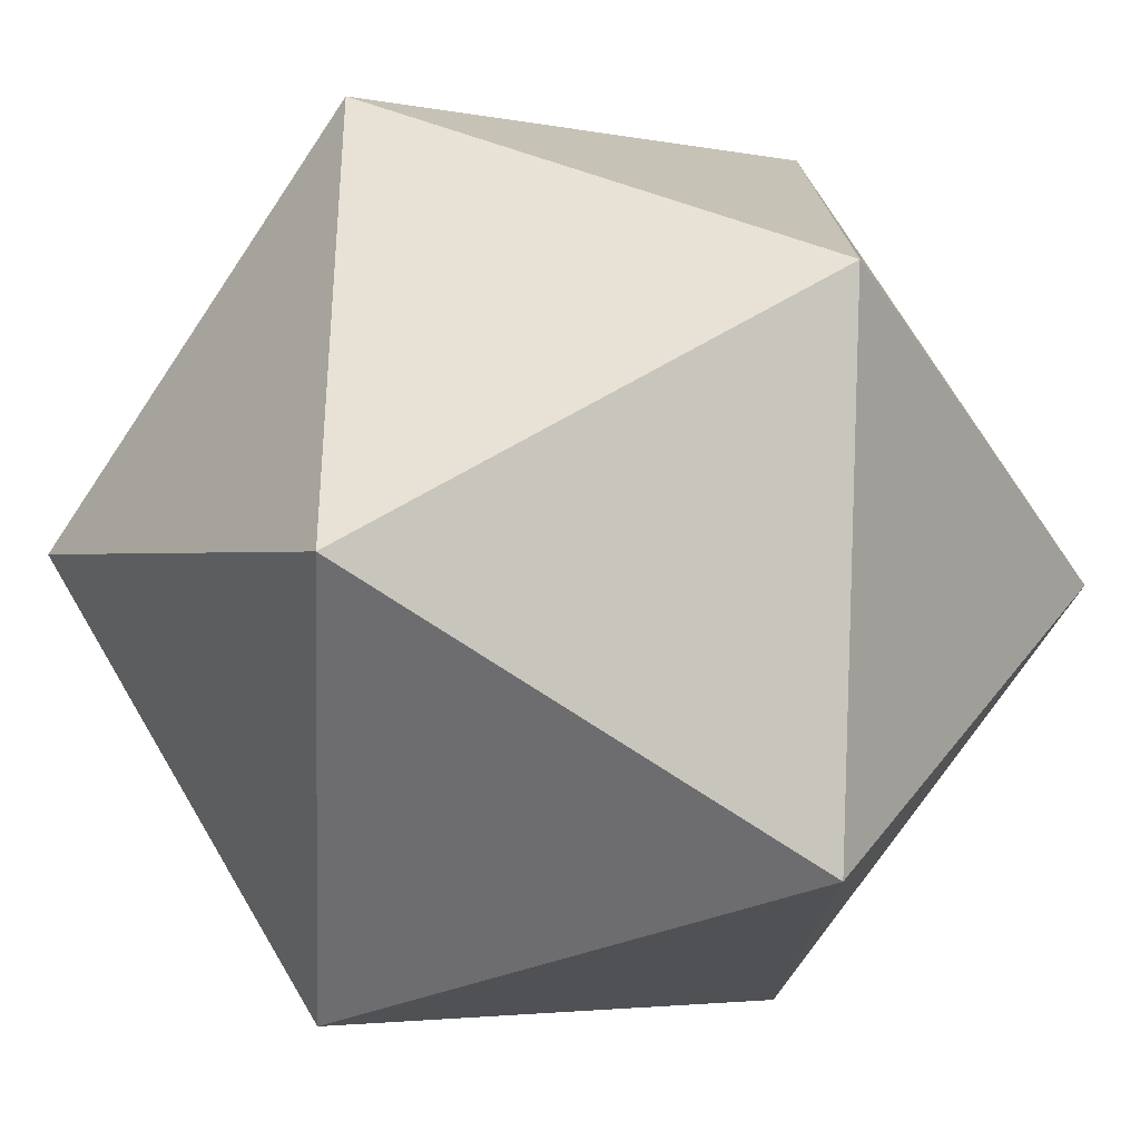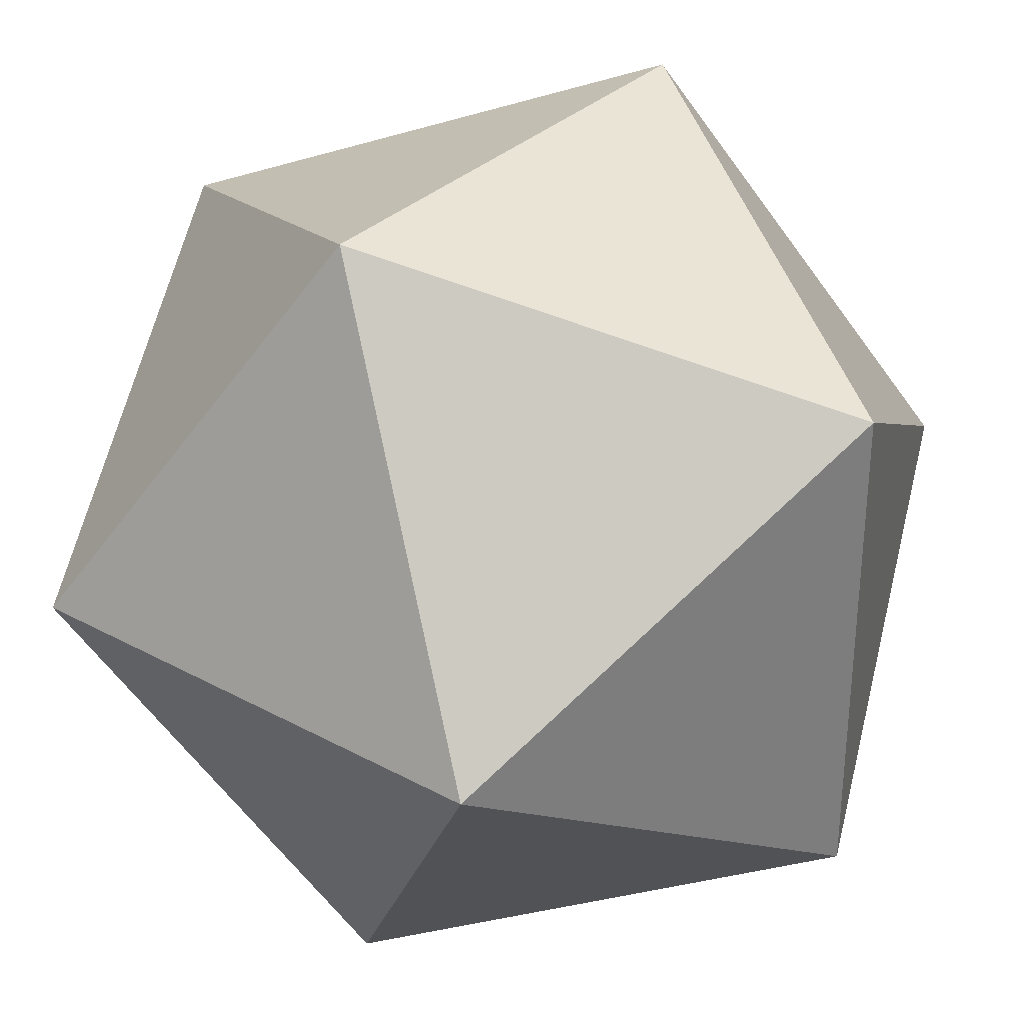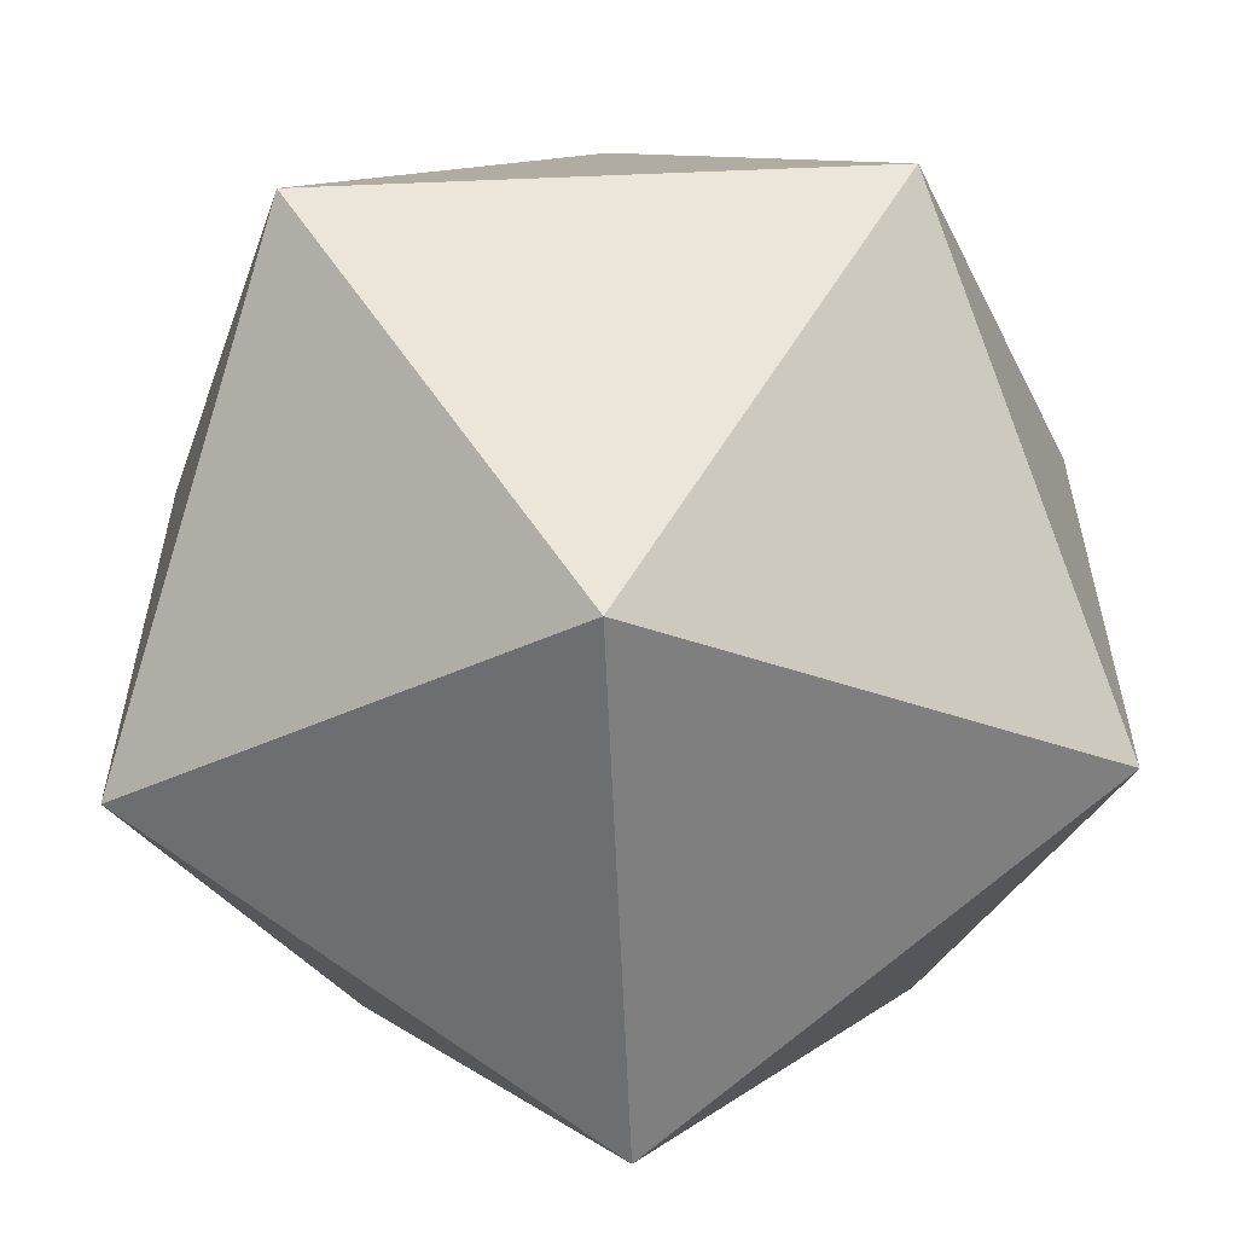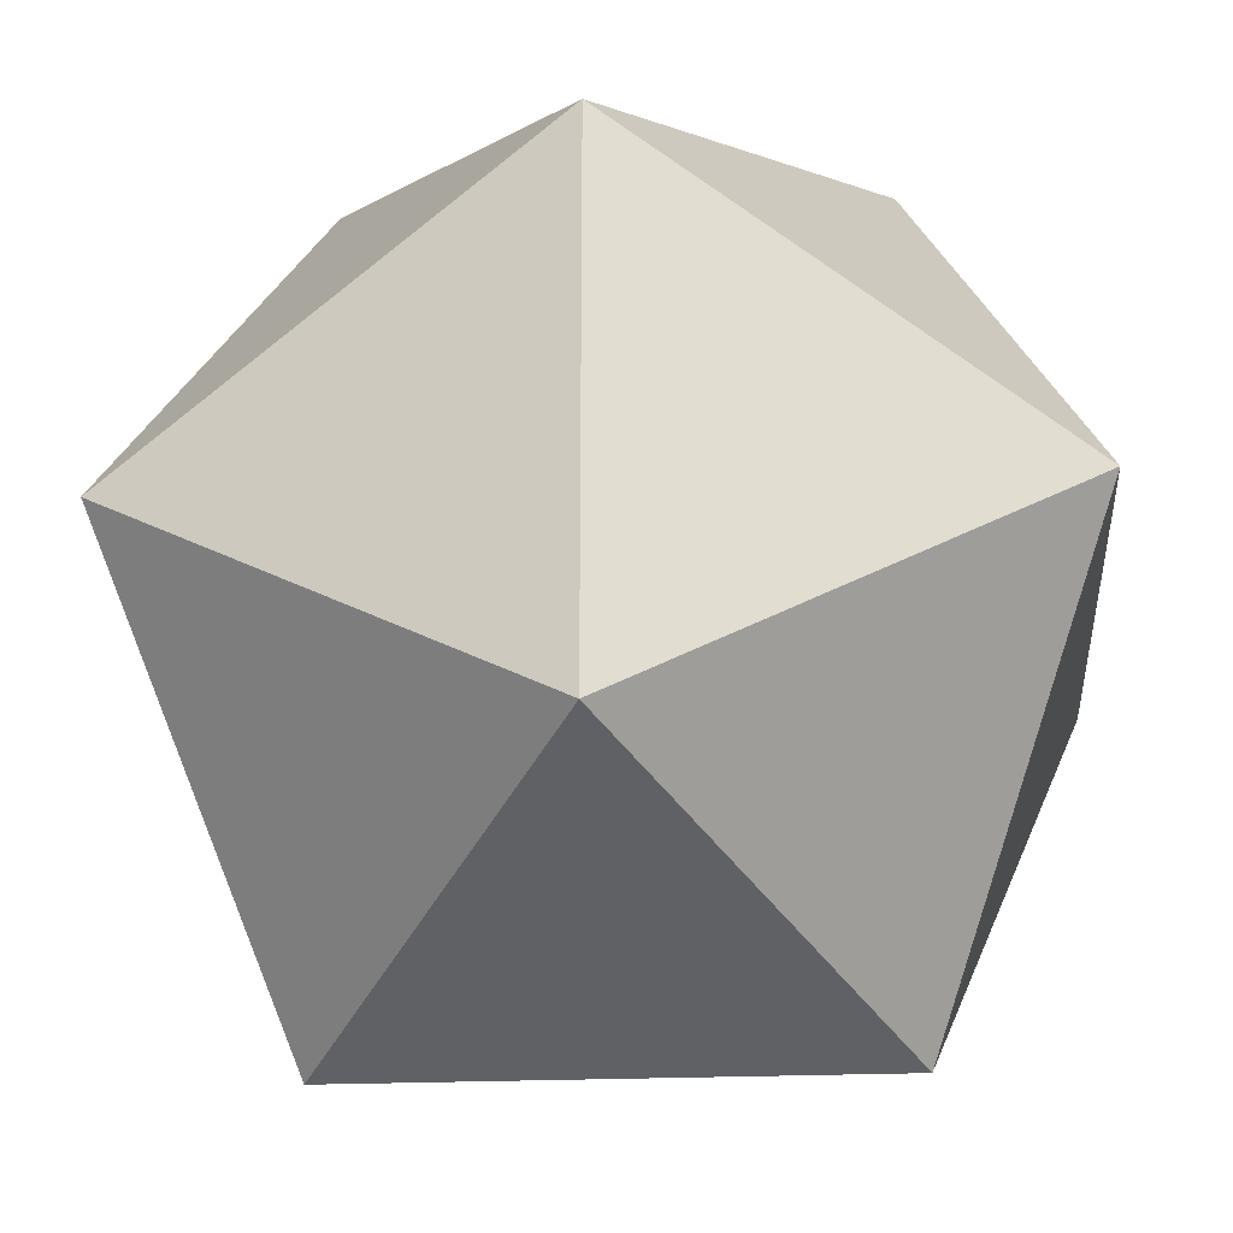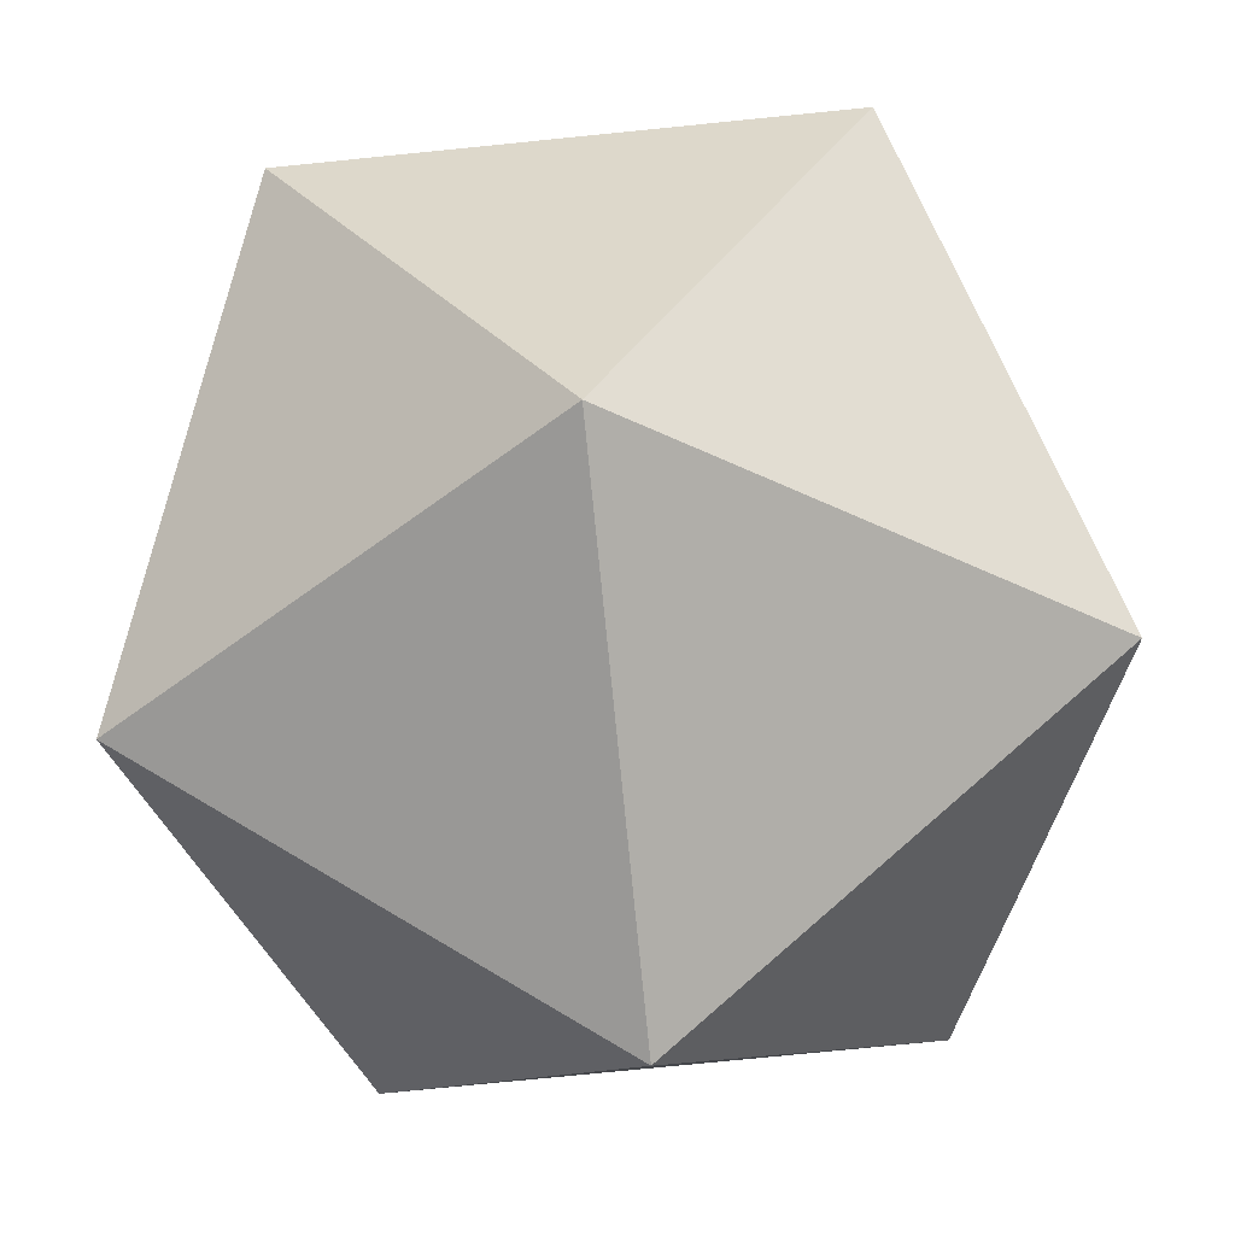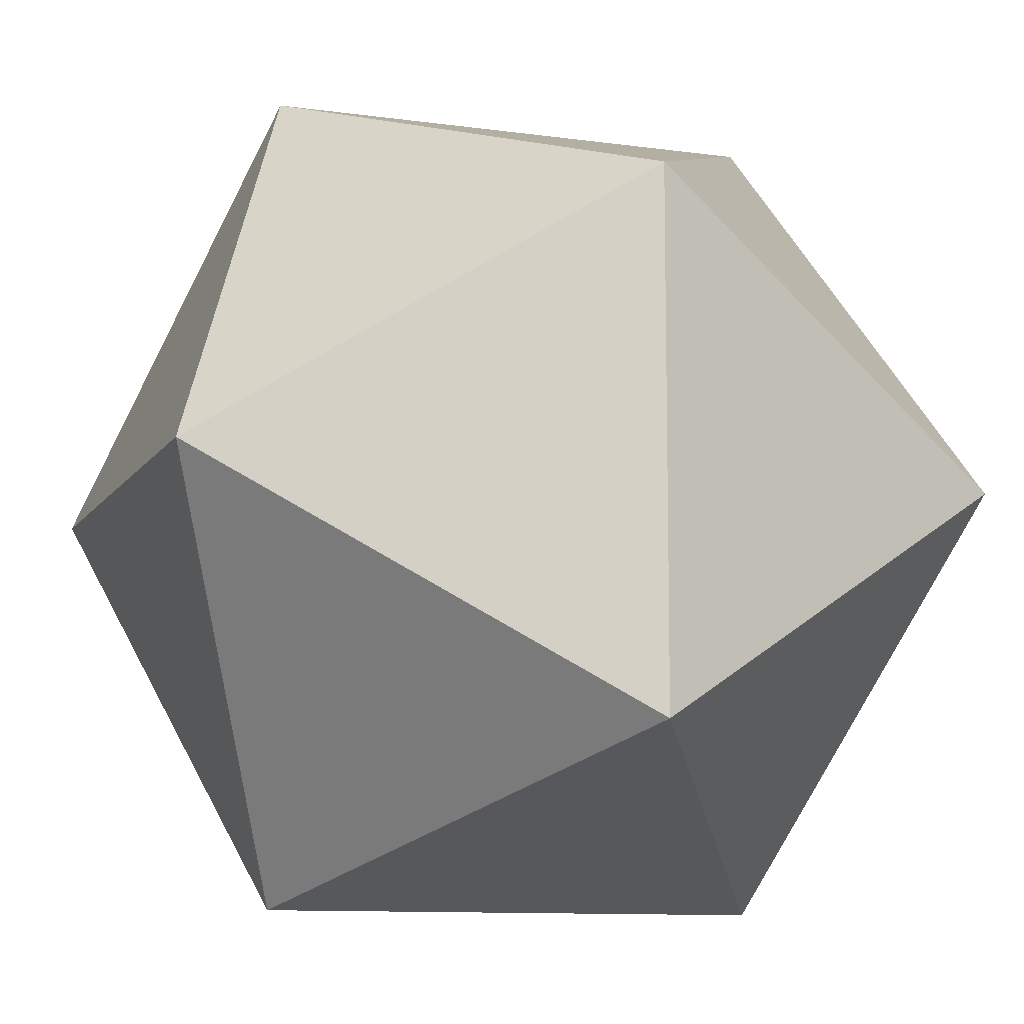
<metadata>
{"format":"obj","ext":"obj","renderer":"f3d","projection":"perspective","resolution":1024,"background":"white","views":[{"elev":-37.1,"azim":118.9,"up":"+Y"},{"elev":32.5,"azim":-142.9,"up":"+Y"},{"elev":-58.5,"azim":2.4,"up":"+Y"},{"elev":-24.8,"azim":93.7,"up":"+Y"},{"elev":-77.3,"azim":95.7,"up":"+Z"},{"elev":-10.3,"azim":160.3,"up":"+Z"}]}
</metadata>
<code>
v  0 0.8507 0.5257
v  0.8507 0.5257 -0
v  0 0.8507 -0.5257
v  0.5257 0 -0.8507
v  -0.5257 0 -0.8507
v  -0.8507 0.5257 -0
v  -0.5257 0 0.8507
v  0.5257 0 0.8507
v  0.8507 -0.5257 0
v  0 -0.8507 0.5257
v  0 -0.8507 -0.5257
v  -0.8507 -0.5257 0
o Hedra001
g Hedra001
f 1 2 3
f 2 4 3
f 4 5 3
f 5 6 3
f 6 1 3
f 6 7 1
f 7 8 1
f 8 2 1
f 2 9 4
f 2 8 9
f 7 10 8
f 10 9 8
f 9 11 4
f 9 10 11
f 7 12 10
f 12 11 10
f 11 5 4
f 11 12 5
f 7 6 12
f 6 5 12

</code>
